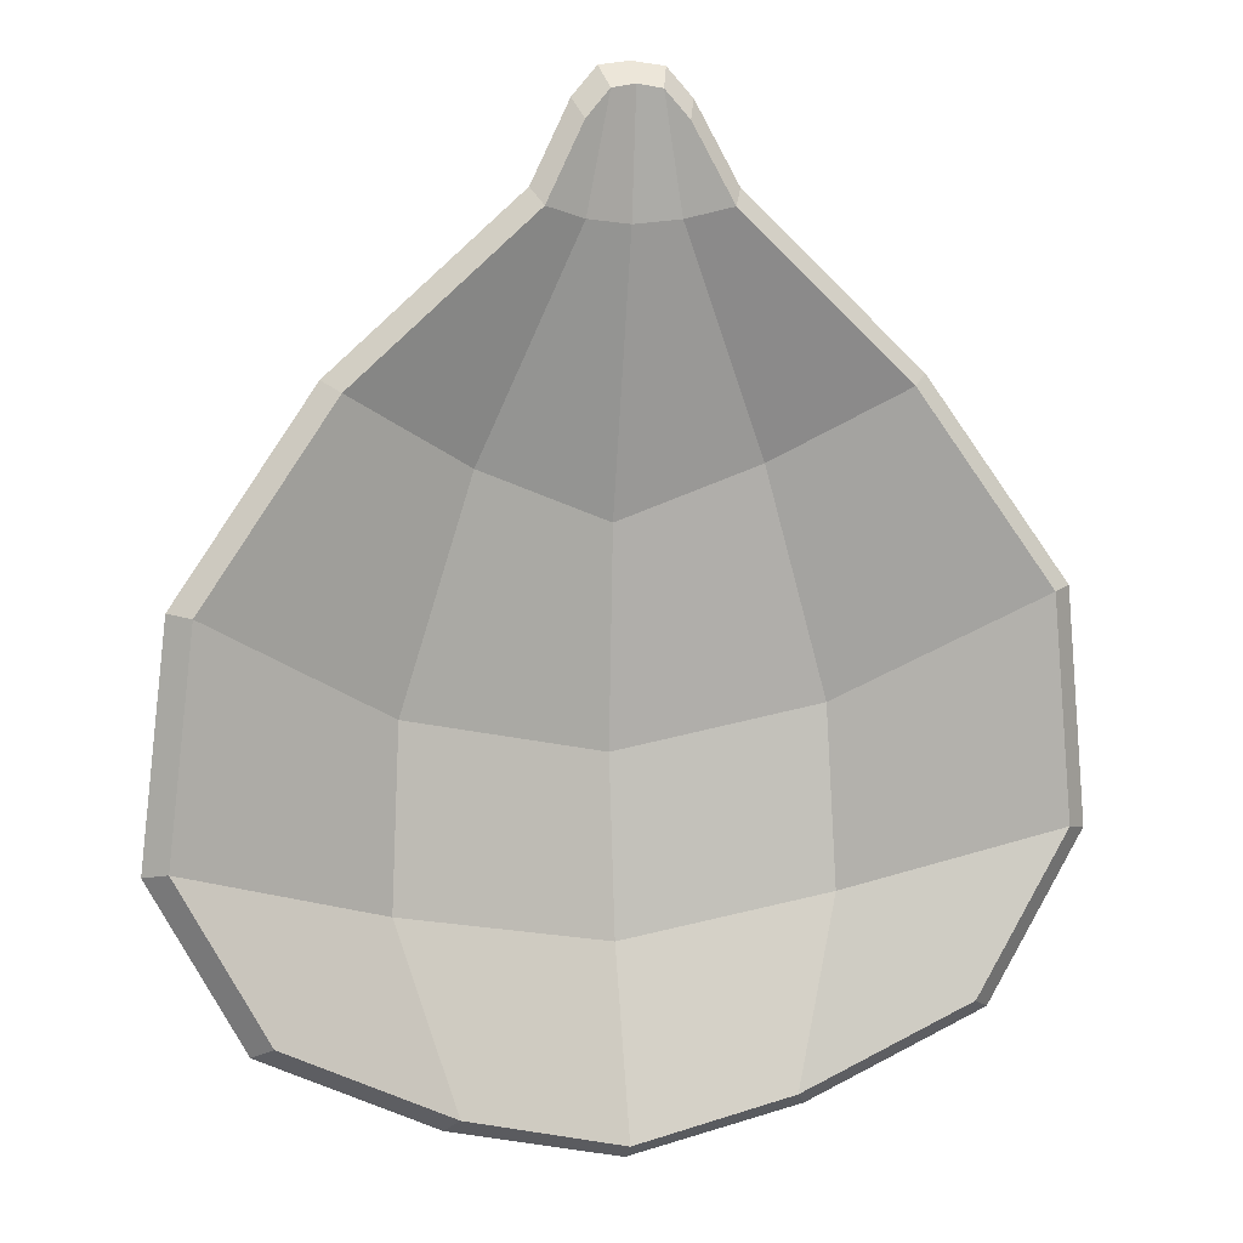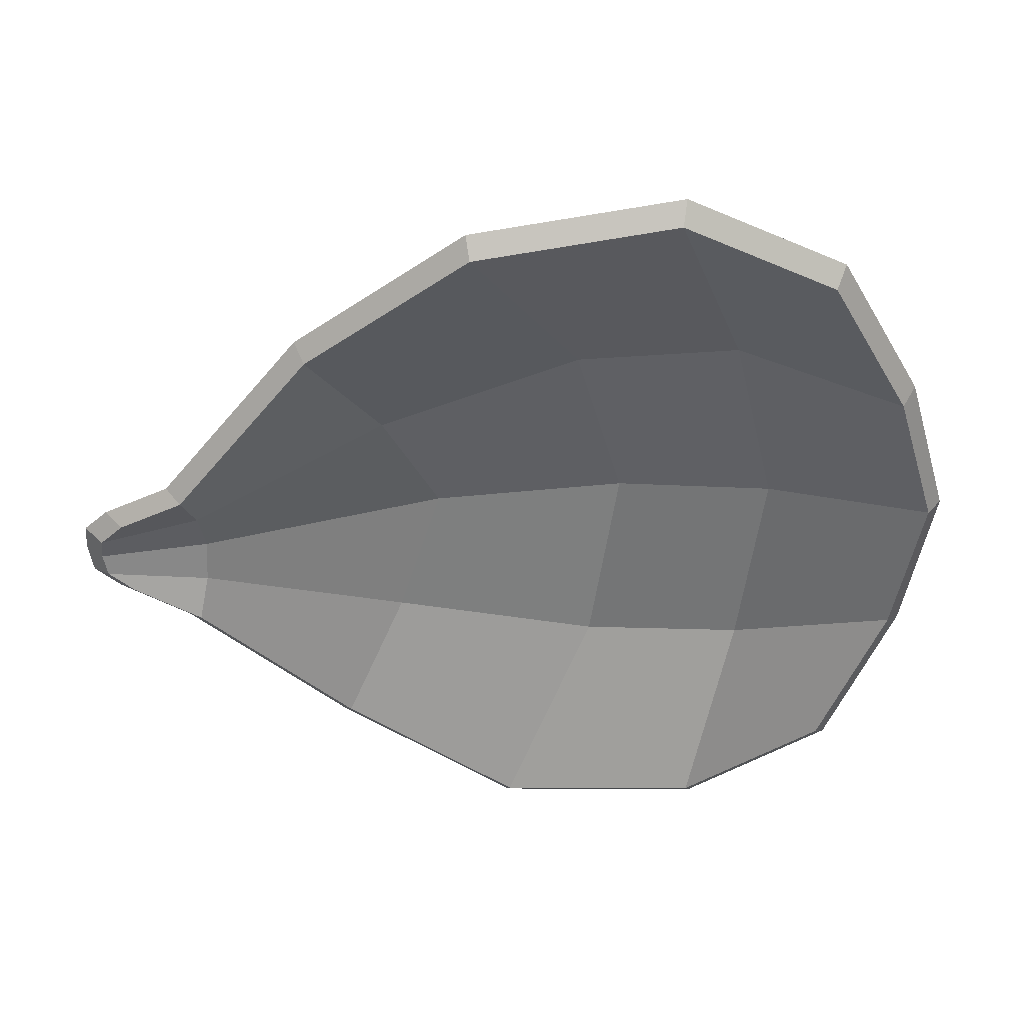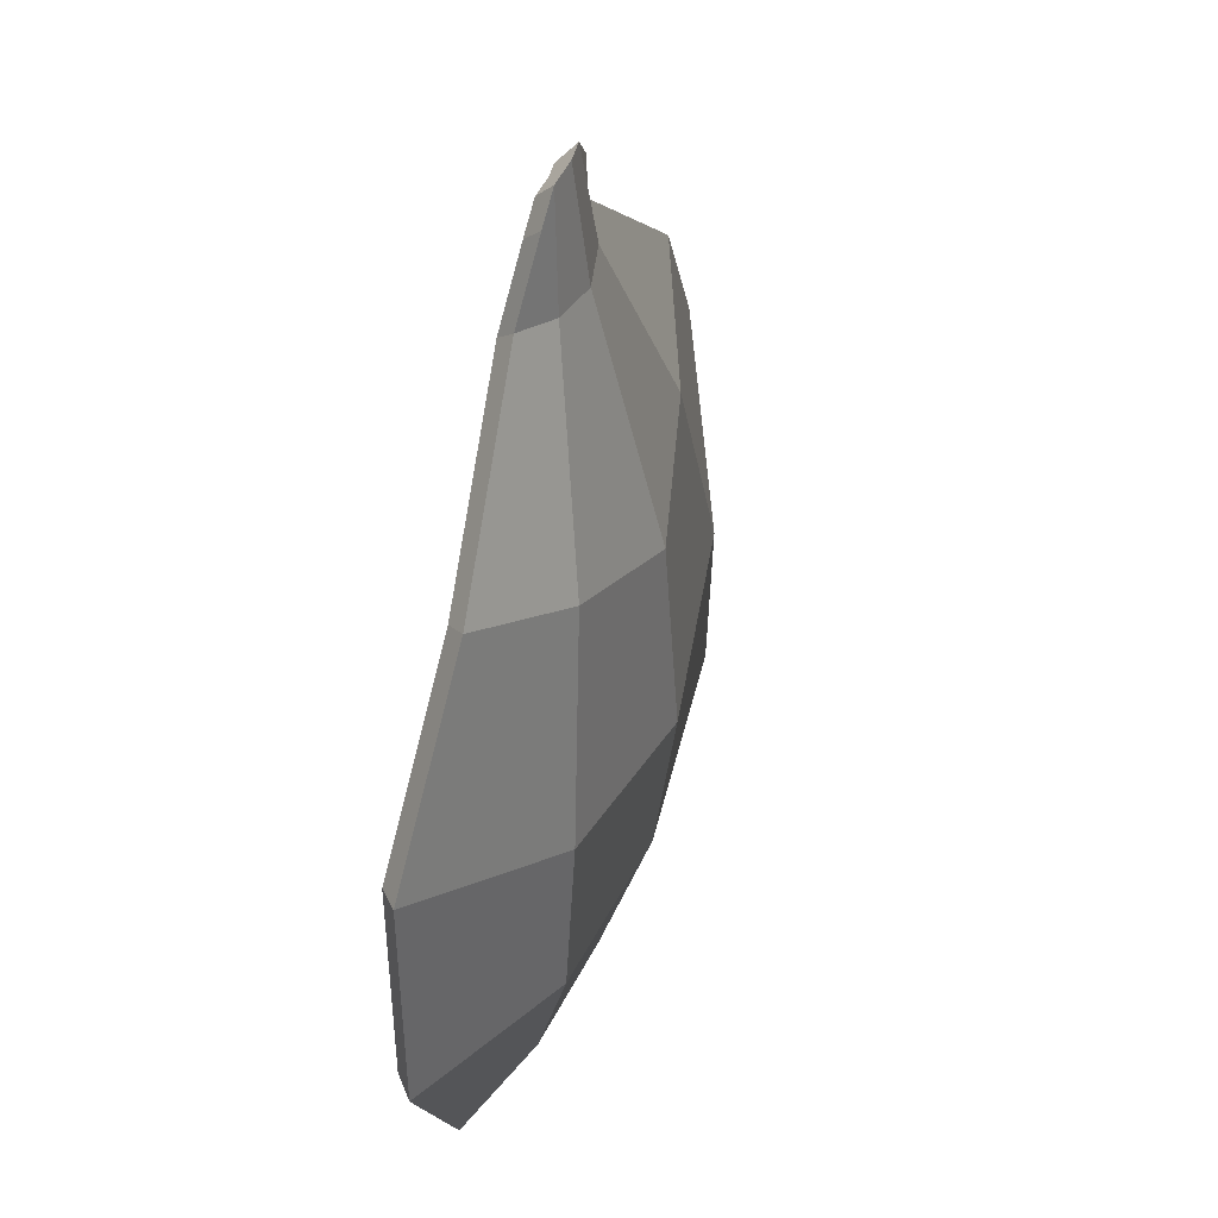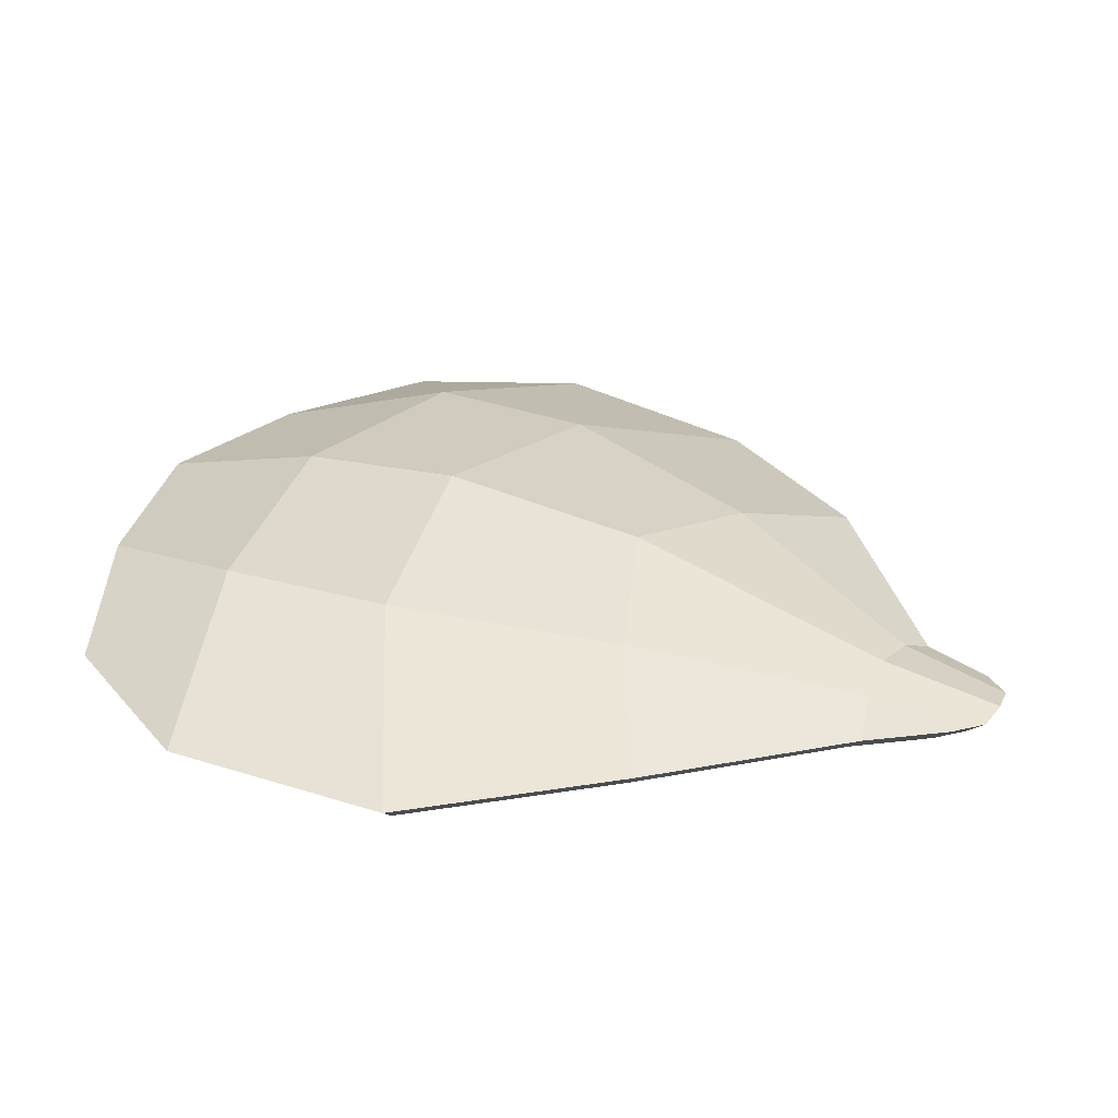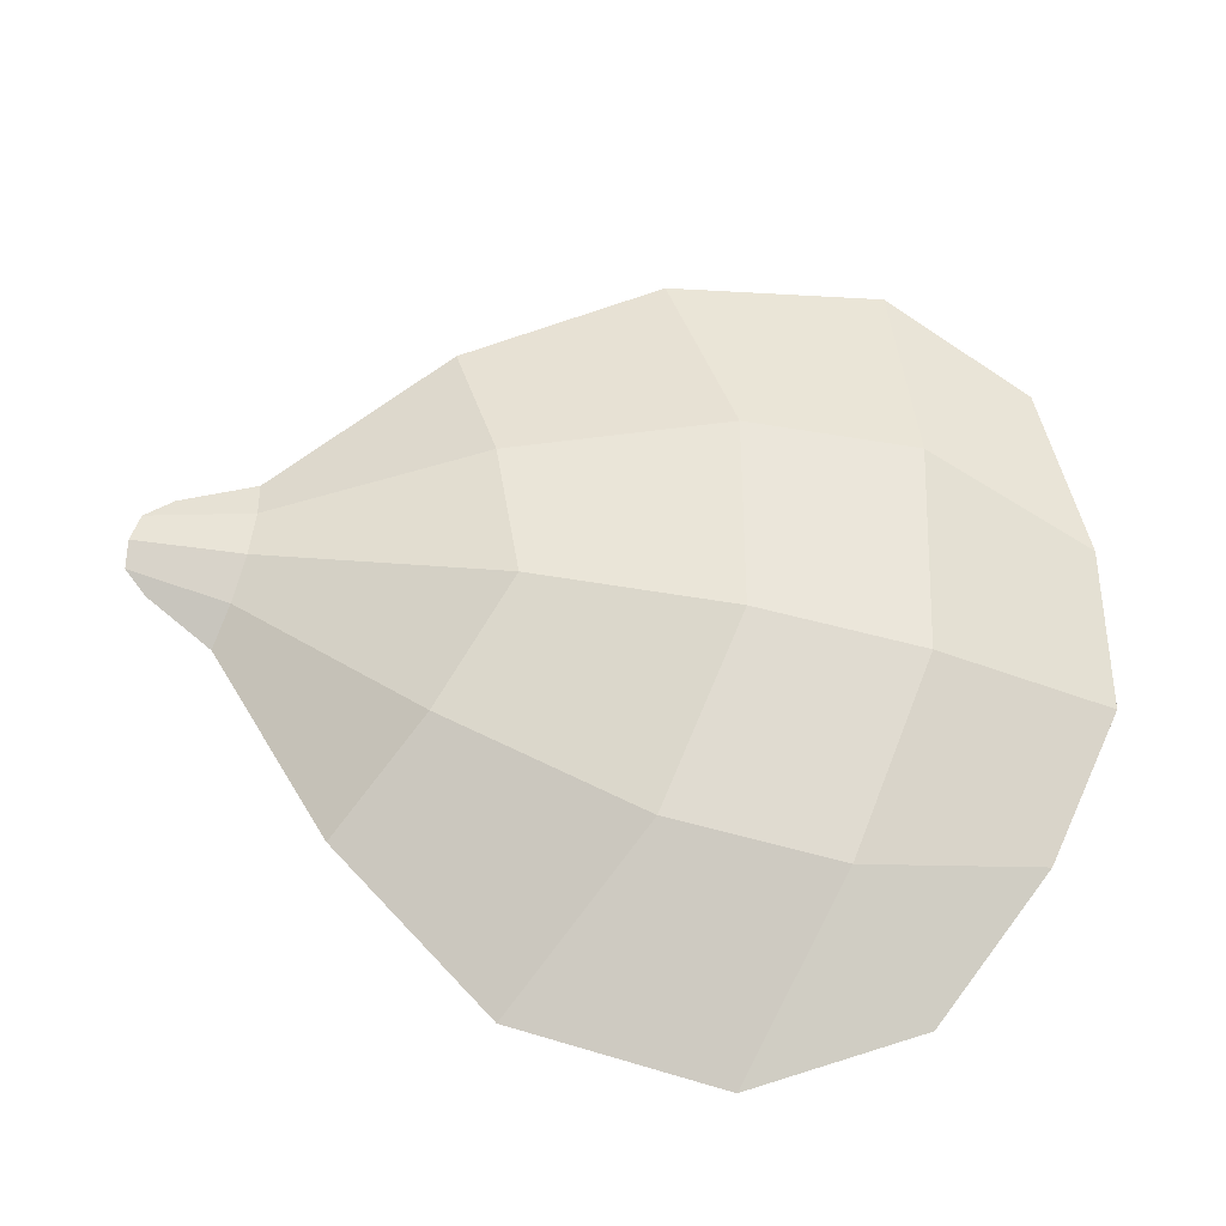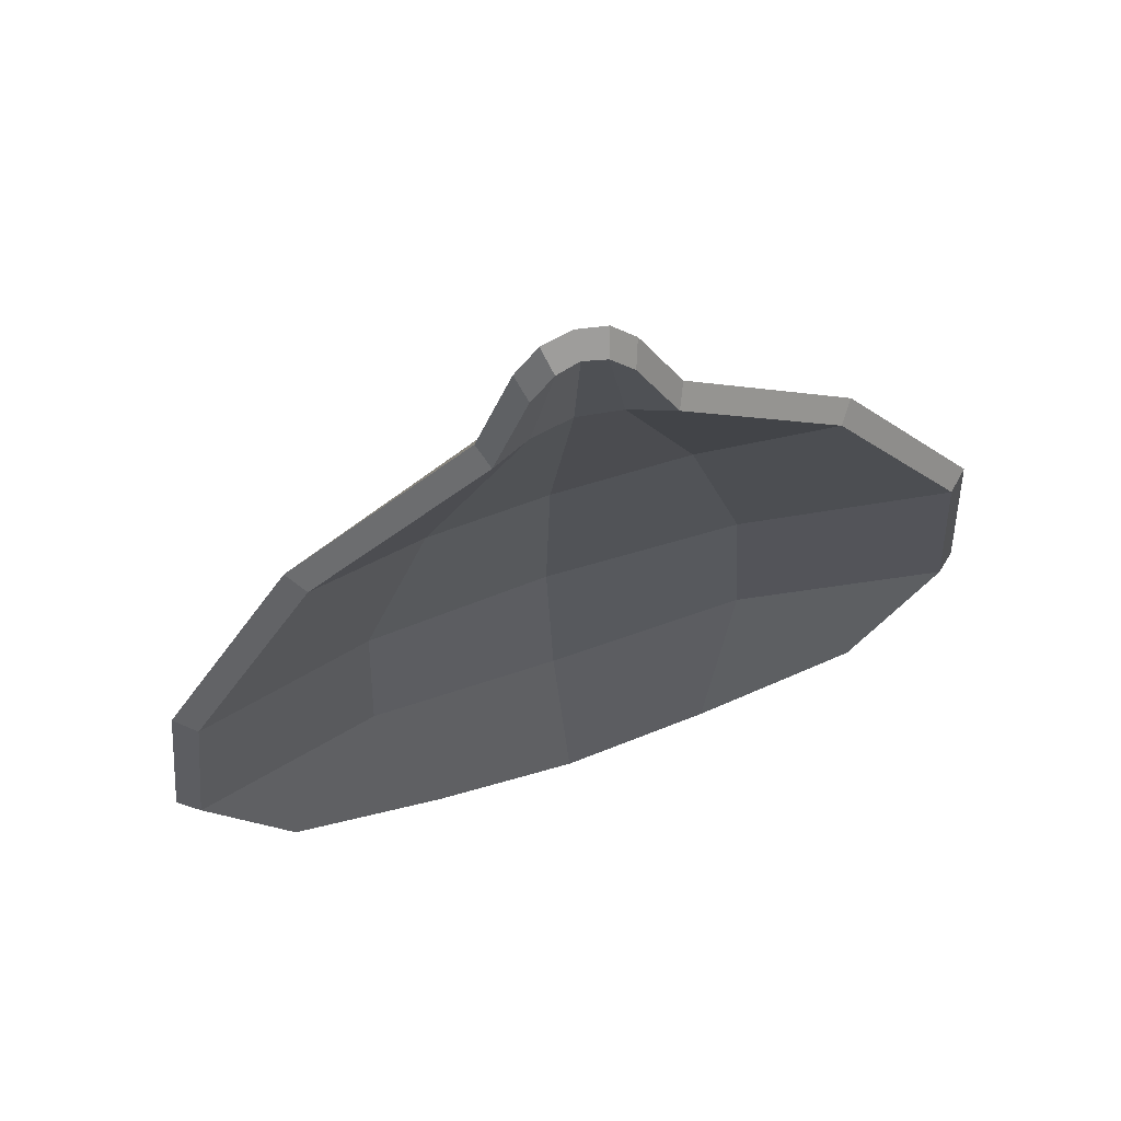
<metadata>
{"format":"obj","ext":"obj","renderer":"f3d","projection":"perspective","resolution":1024,"background":"white","views":[{"elev":7.4,"azim":-14.7,"up":"+Z"},{"elev":-50.6,"azim":93.0,"up":"+Y"},{"elev":44.8,"azim":108.2,"up":"+Z"},{"elev":31.6,"azim":-62.5,"up":"+Y"},{"elev":63.6,"azim":101.4,"up":"+Y"},{"elev":64.1,"azim":-19.3,"up":"+Z"}]}
</metadata>
<code>
o SmallFanShell_SmallFanShellMesh
v 0.008578 -0.00072 0.08167
v 0.05362 -1.1e-05 -0.04788
v 0.01475 -0.002449 0.0697
v 0.04284 0.000182 0.04413
v 0.0641 -0.002523 0.01382
v 0.004786 -0.000302 0.08599
v 0.02655 0.00237 -0.061
v 0.008028 0.001168 0.06796
v 0.02266 0.008531 0.0327
v 0.03345 0.01128 -0.003532
v 0.06789 -0.000829 -0.02187
v 0.03485 0.01016 -0.03225
v 0.007339 -0.003672 0.07867
v 0.05072 -0.002989 -0.04611
v 0.01329 -0.005338 0.06714
v 0.04034 -0.002803 0.04251
v 0.06082 -0.005409 0.01331
v 0.003686 -0.00327 0.08282
v 0.02465 -0.000696 -0.05875
v 0.006809 -0.001854 0.06546
v 0.0209 0.005238 0.0315
v 0.0313 0.007885 -0.0034
v 0.06447 -0.003778 -0.02107
v 0.03264 0.006802 -0.03107
v -0.008578 -0.00072 0.08167
v -0.05362 -1.1e-05 -0.04788
v -0.01475 -0.002449 0.0697
v -0.04284 0.000182 0.04413
v -0.0641 -0.002523 0.01382
v -0.004786 -0.000302 0.08599
v -0.02655 0.00237 -0.061
v -0.008028 0.001168 0.06796
v -0.02266 0.008531 0.0327
v -0.03345 0.01128 -0.003532
v -0.06789 -0.000829 -0.02187
v -0.03485 0.01016 -0.03225
v 0 0.000328 0.08665
v 0 0.003386 -0.06726
v 0 0.002739 0.06724
v 0 0.01346 0.02404
v 0 0.01582 -0.01044
v 0 0.01233 -0.03847
v -0.007339 -0.003672 0.07867
v -0.05072 -0.002989 -0.04611
v -0.01329 -0.005338 0.06714
v -0.04034 -0.002803 0.04251
v -0.06082 -0.005409 0.01331
v -0.003686 -0.00327 0.08282
v -0.02465 -0.000696 -0.05875
v -0.006809 -0.001854 0.06546
v -0.0209 0.005238 0.0315
v -0.0313 0.007885 -0.0034
v -0.06447 -0.003778 -0.02107
v -0.03264 0.006802 -0.03107
v 0 -0.002663 0.08347
v 0 0.000282 -0.06479
v 0 -0.000341 0.06477
v 0 0.009982 0.02315
v 0 0.01226 -0.01005
v 0 0.008898 -0.03705
f 12 11 2 7
f 6 1 3 8
f 8 3 4 9
f 9 4 5 10
f 40 9 10 41
f 39 8 9 40
f 37 6 8 39
f 42 12 7 38
f 41 10 12 42
f 10 5 11 12
f 24 19 14 23
f 18 20 15 13
f 20 21 16 15
f 21 22 17 16
f 58 59 22 21
f 57 58 21 20
f 55 57 20 18
f 60 56 19 24
f 59 60 24 22
f 22 24 23 17
f 7 2 14 19
f 4 3 15 16
f 11 5 17 23
f 1 6 18 13
f 2 11 23 14
f 5 4 16 17
f 38 7 19 56
f 3 1 13 15
f 6 37 55 18
f 36 31 26 35
f 30 32 27 25
f 32 33 28 27
f 33 34 29 28
f 40 41 34 33
f 39 40 33 32
f 37 39 32 30
f 42 38 31 36
f 41 42 36 34
f 34 36 35 29
f 54 53 44 49
f 48 43 45 50
f 50 45 46 51
f 51 46 47 52
f 58 51 52 59
f 57 50 51 58
f 55 48 50 57
f 60 54 49 56
f 59 52 54 60
f 52 47 53 54
f 31 49 44 26
f 28 46 45 27
f 35 53 47 29
f 25 43 48 30
f 26 44 53 35
f 29 47 46 28
f 38 56 49 31
f 27 45 43 25
f 30 48 55 37

</code>
